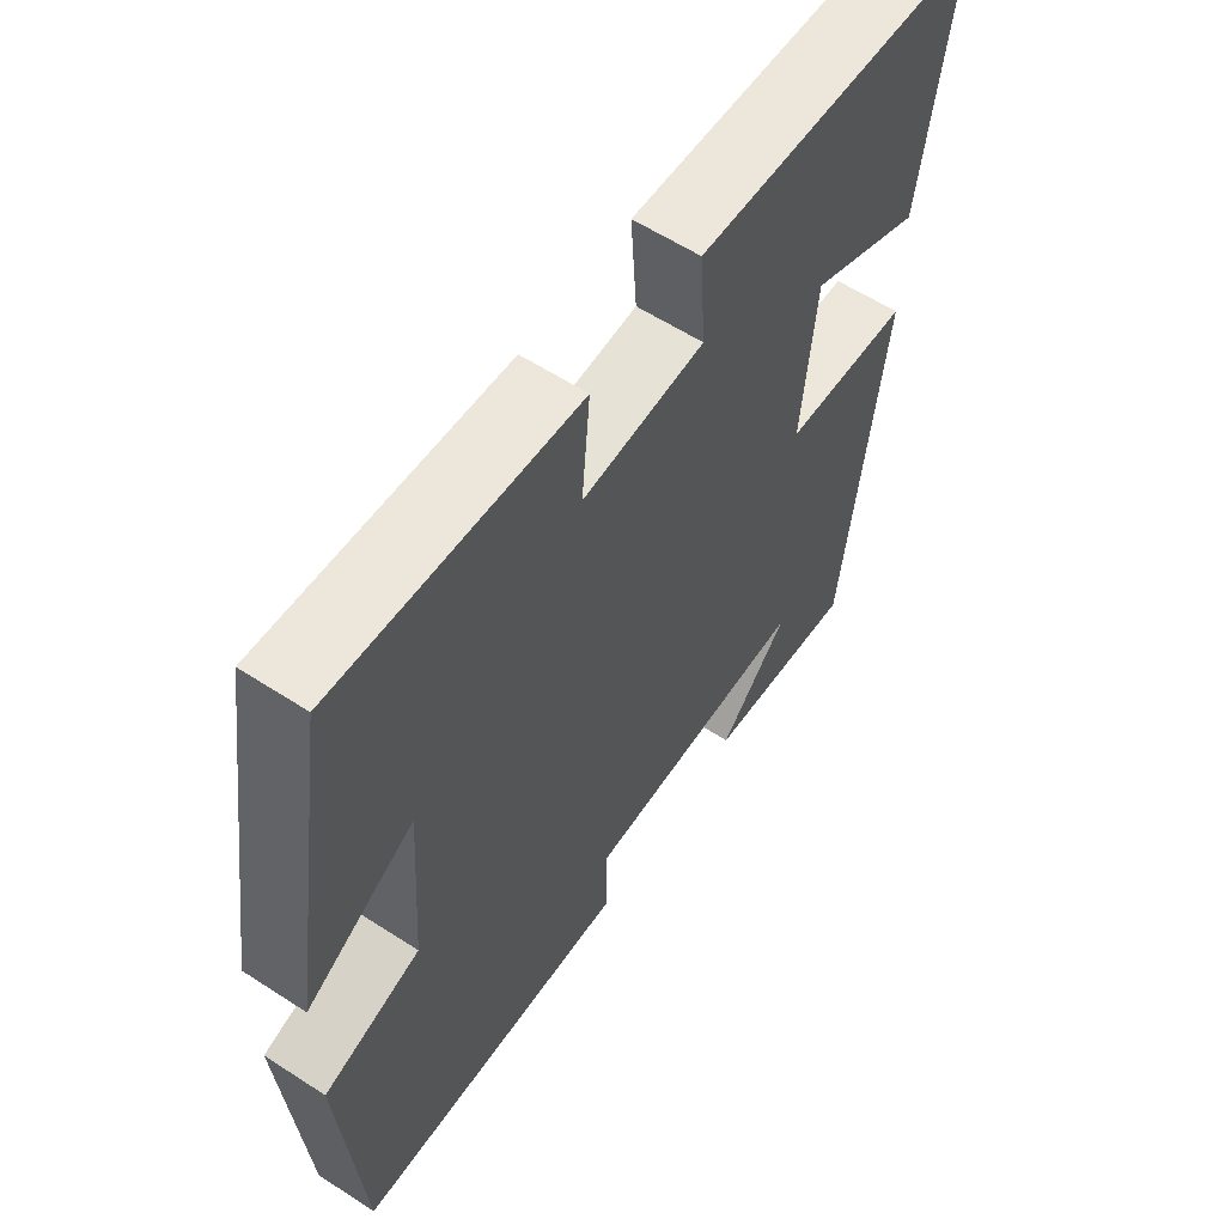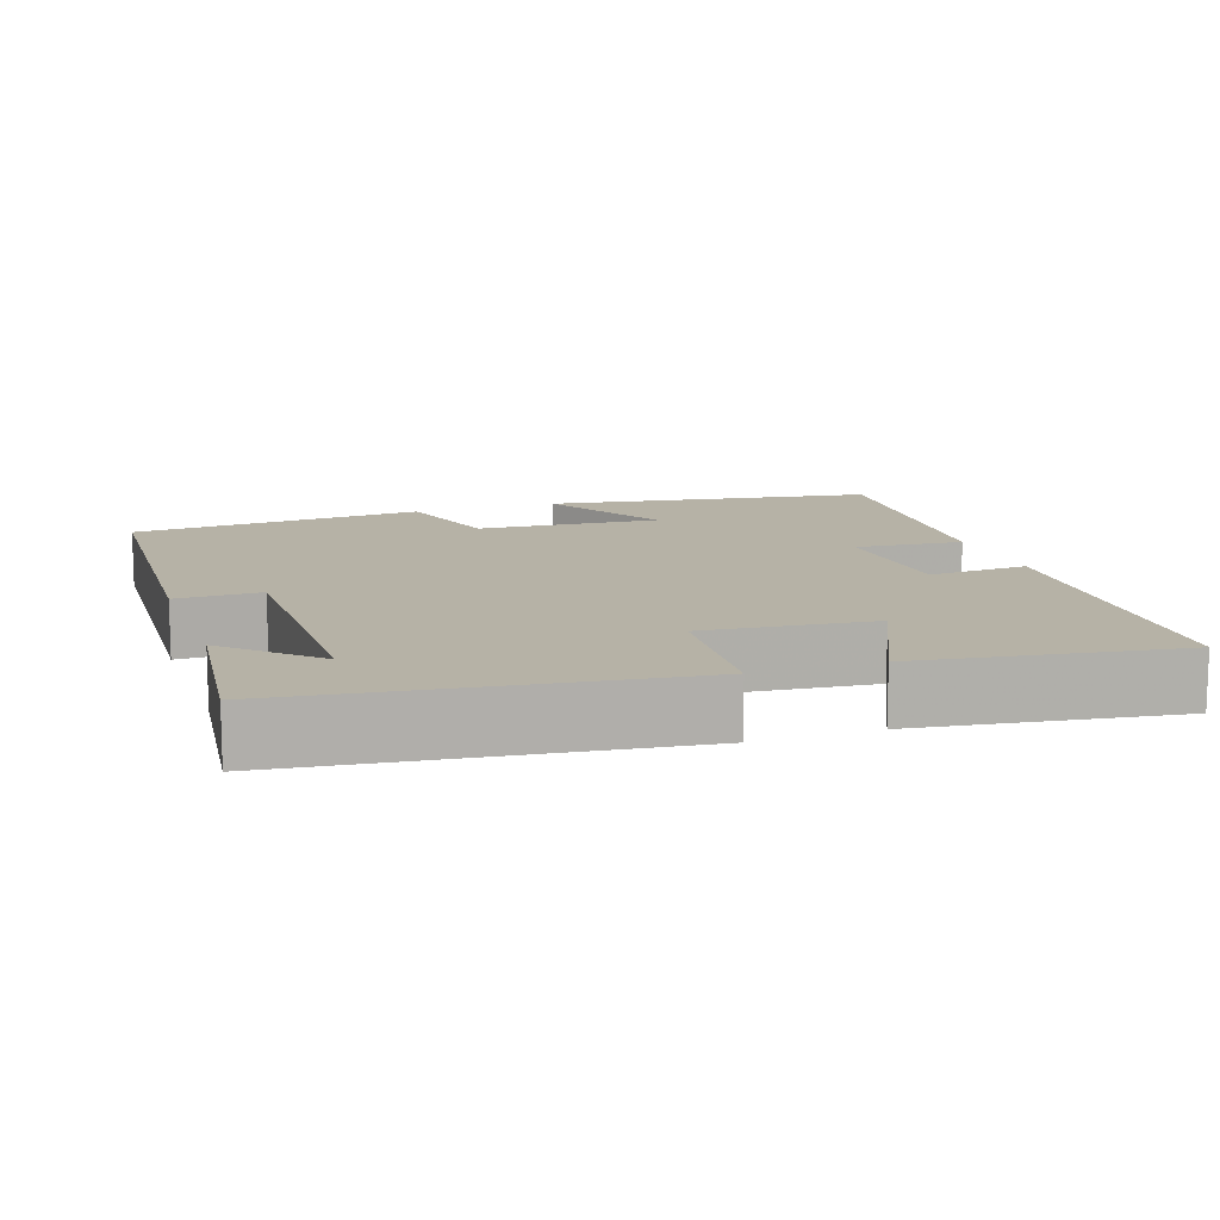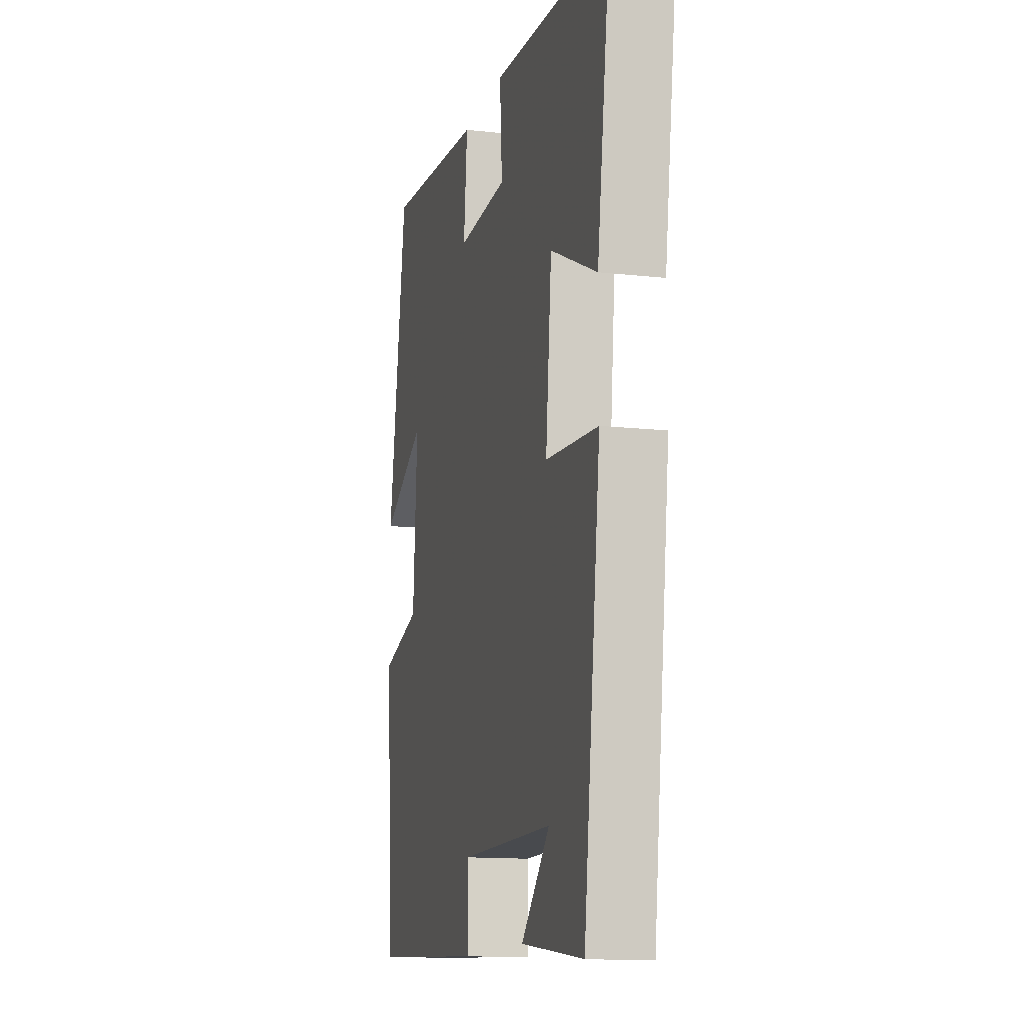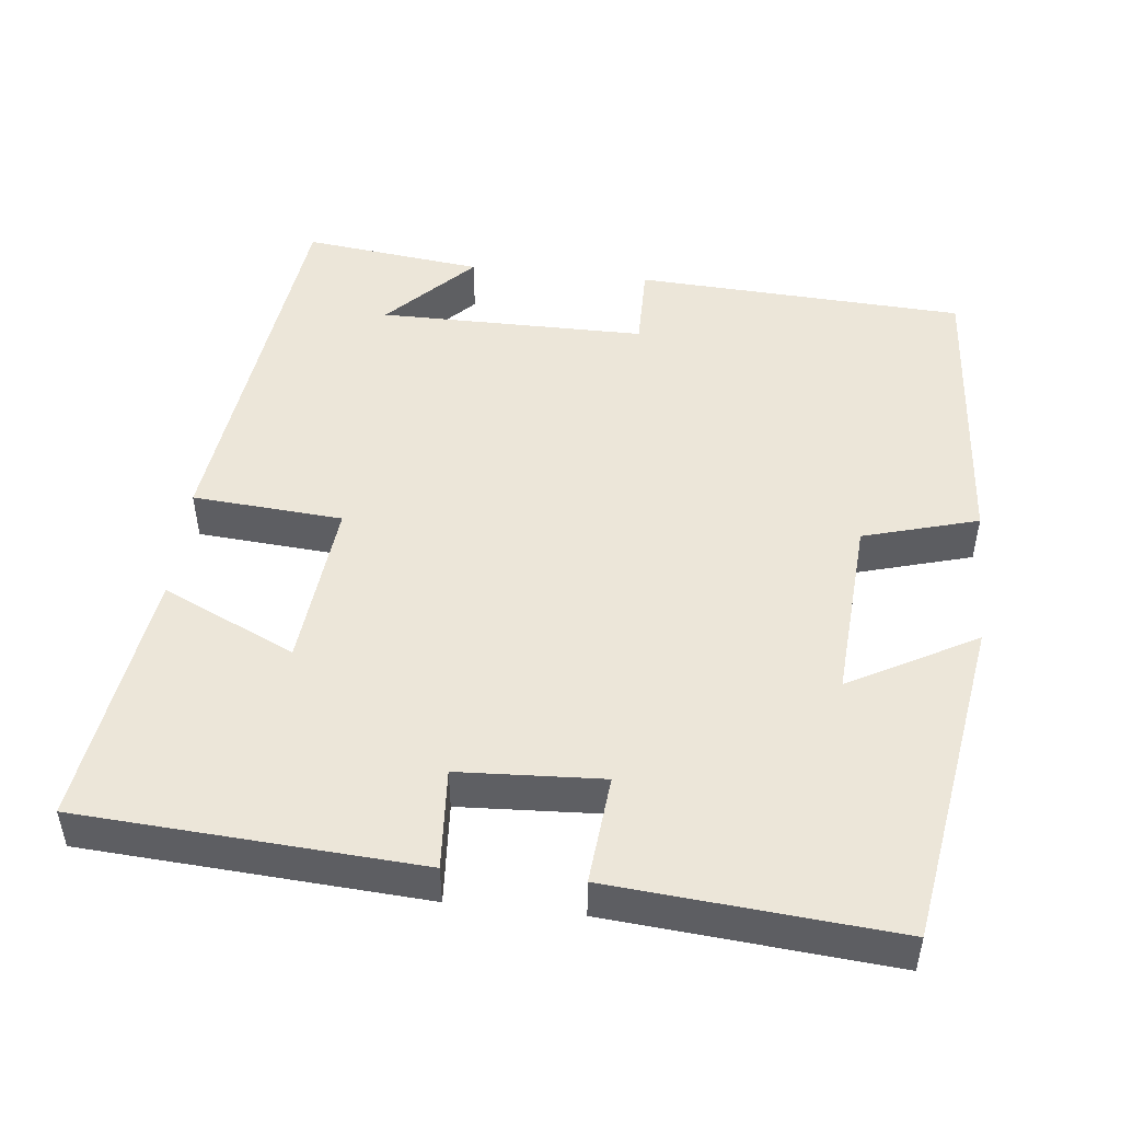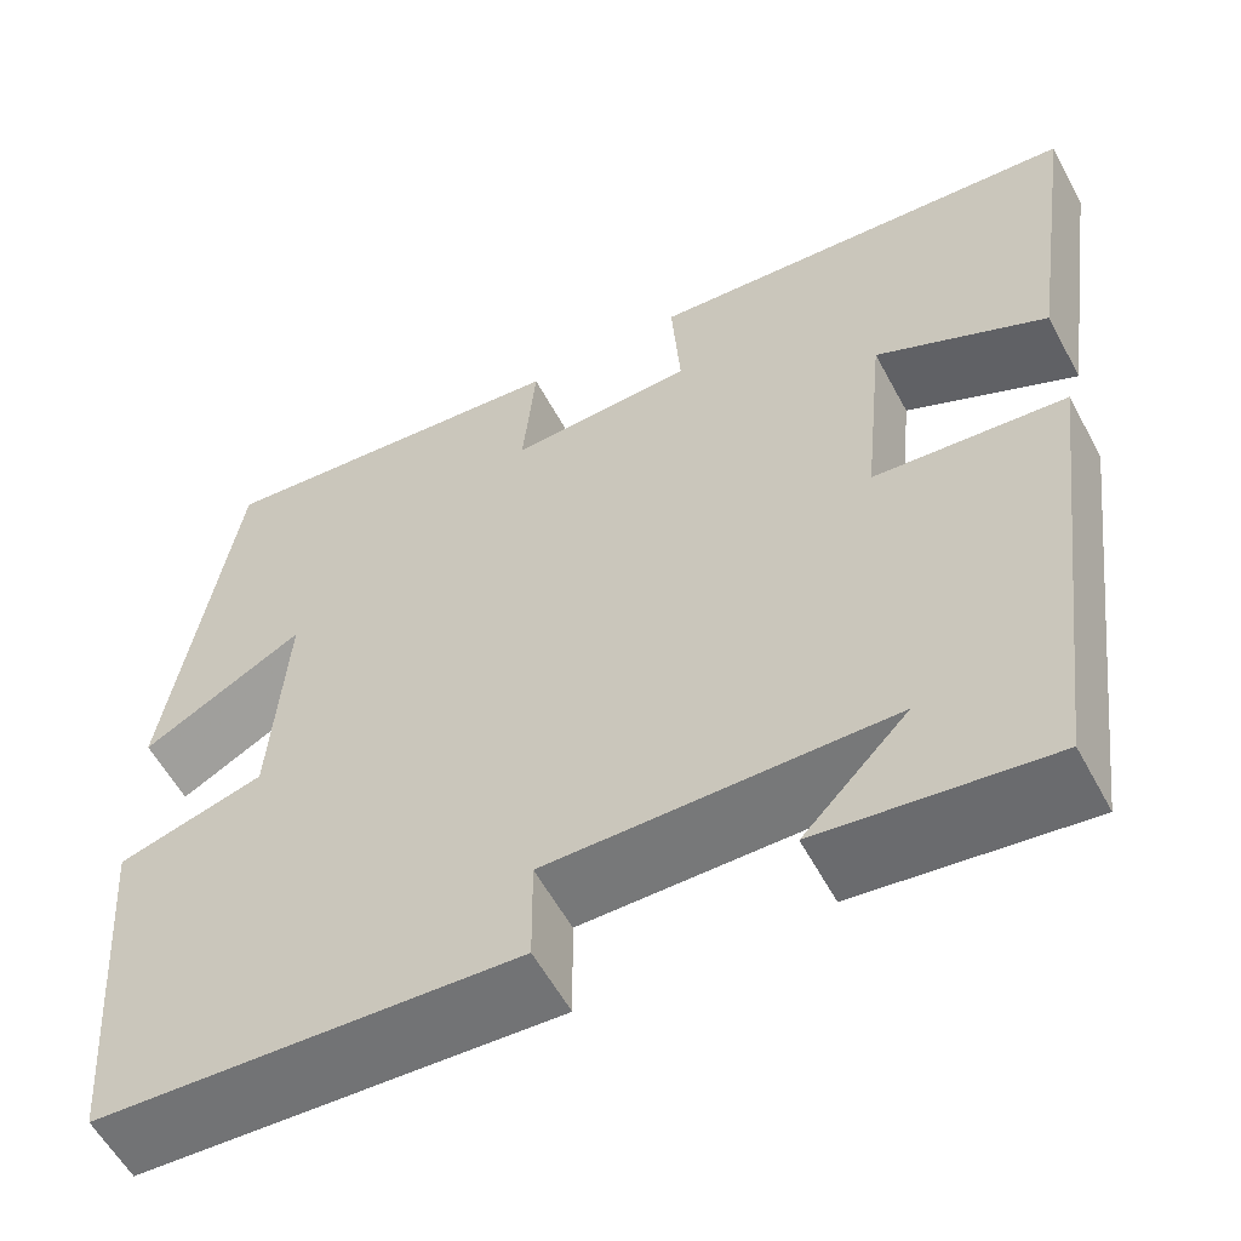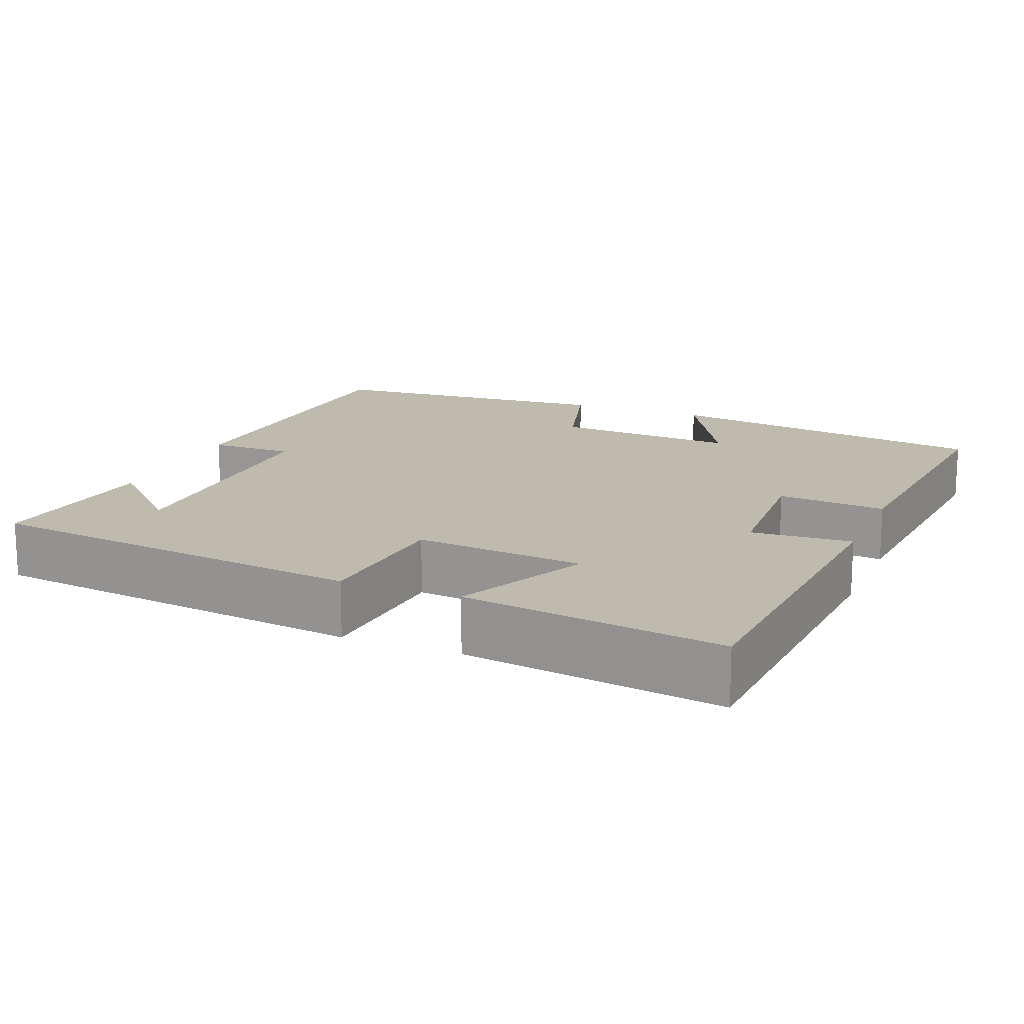
<metadata>
{"format":"obj","ext":"obj","renderer":"f3d","projection":"perspective","resolution":1024,"background":"white","views":[{"elev":59.4,"azim":123.7,"up":"+Z"},{"elev":12.2,"azim":-109.0,"up":"+Y"},{"elev":-13.2,"azim":-104.4,"up":"+Z"},{"elev":48.8,"azim":6.3,"up":"+Y"},{"elev":-57.4,"azim":-152.0,"up":"+Z"},{"elev":15.6,"azim":-67.7,"up":"+Y"}]}
</metadata>
<code>
v 0.432 0.07 0.531
v 0.5 0.07 0.099
v 0.334 0.07 0.19
v 0.35 0.07 -0.05
v 0.5 0.07 -0.093
v 0.47 0.07 -0.478
v 0.039 0.07 -0.5
v 0.04 0.07 -0.389
v -0.31 0.07 -0.389
v -0.203 0.07 -0.5
v -0.437 0.07 -0.528
v -0.5 0.07 -0.023
v -0.304 0.07 -0.008
v -0.326 0.07 0.214
v -0.5 0.07 0.133
v -0.549 0.07 0.472
v -0.105 0.07 0.5
v -0.114 0.07 0.368
v 0.074 0.07 0.358
v 0.061 0.07 0.5
v 0.432 0 0.531
v 0.5 0 0.099
v 0.334 0 0.19
v 0.35 0 -0.05
v 0.5 0 -0.093
v 0.47 0 -0.478
v 0.039 0 -0.5
v 0.04 0 -0.389
v -0.31 0 -0.389
v -0.203 0 -0.5
v -0.437 0 -0.528
v -0.5 0 -0.023
v -0.304 0 -0.008
v -0.326 0 0.214
v -0.5 0 0.133
v -0.549 0 0.472
v -0.105 0 0.5
v -0.114 0 0.368
v 0.074 0 0.358
v 0.061 0 0.5
f 1 2 3
f 20 1 3
f 19 20 3
f 18 19 3 4
f 16 17 18
f 15 16 18
f 14 15 18
f 13 14 18 4
f 9 10 11
f 9 11 12 13
f 6 7 8
f 5 6 8
f 4 5 8
f 4 8 9 13
f 23 22 21
f 23 21 40
f 23 40 39
f 24 23 39 38
f 38 37 36
f 38 36 35
f 38 35 34
f 24 38 34 33
f 31 30 29
f 33 32 31 29
f 28 27 26
f 28 26 25
f 28 25 24
f 33 29 28 24
f 1 21 22 2
f 2 22 23 3
f 3 23 24 4
f 4 24 25 5
f 5 25 26 6
f 6 26 27 7
f 7 27 28 8
f 8 28 29 9
f 9 29 30 10
f 10 30 31 11
f 11 31 32 12
f 12 32 33 13
f 13 33 34 14
f 14 34 35 15
f 15 35 36 16
f 16 36 37 17
f 17 37 38 18
f 18 38 39 19
f 19 39 40 20
f 20 40 21 1

</code>
